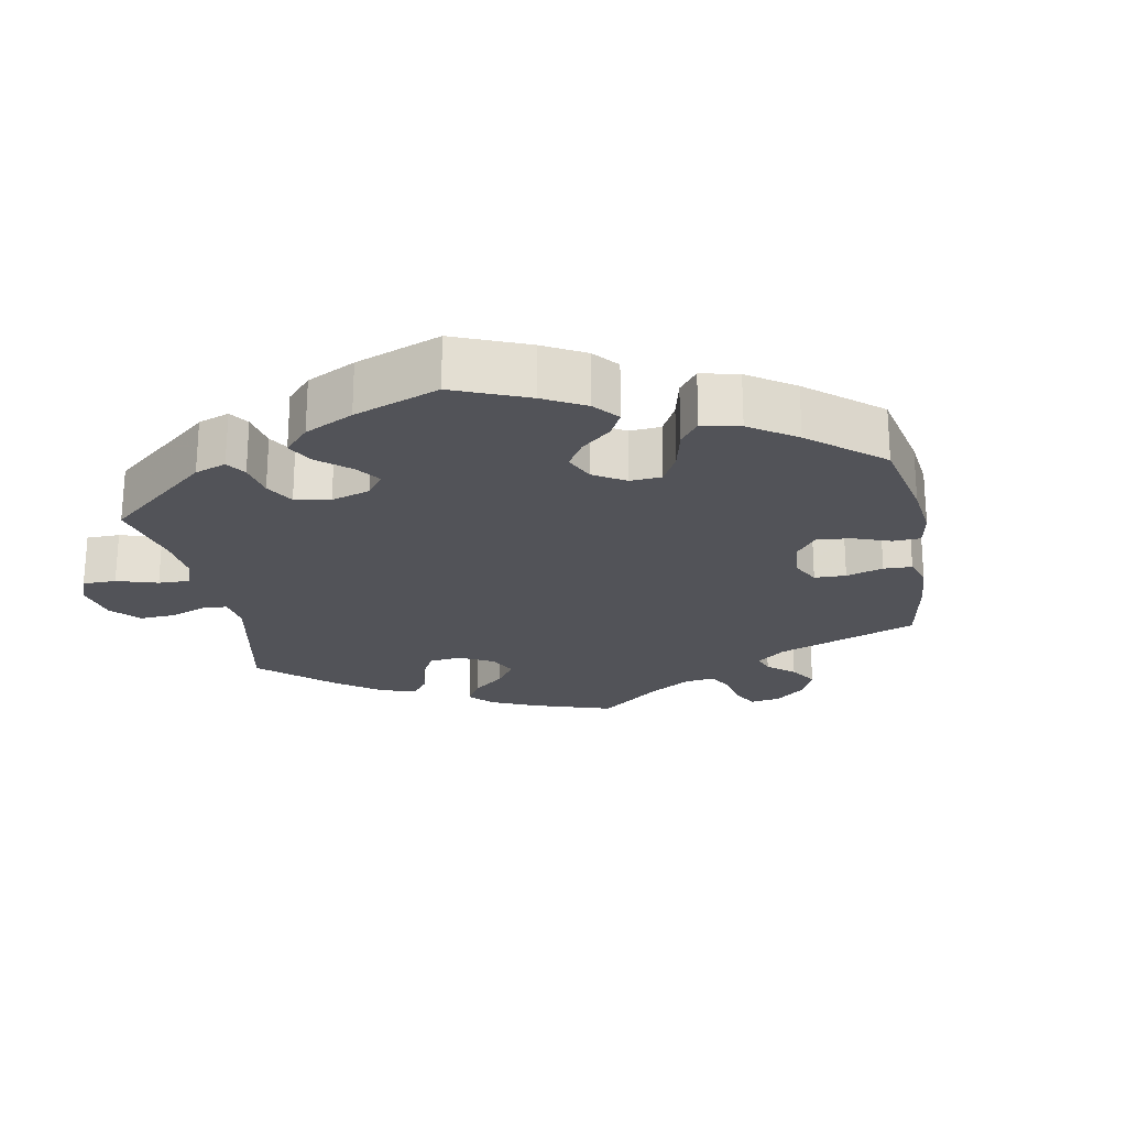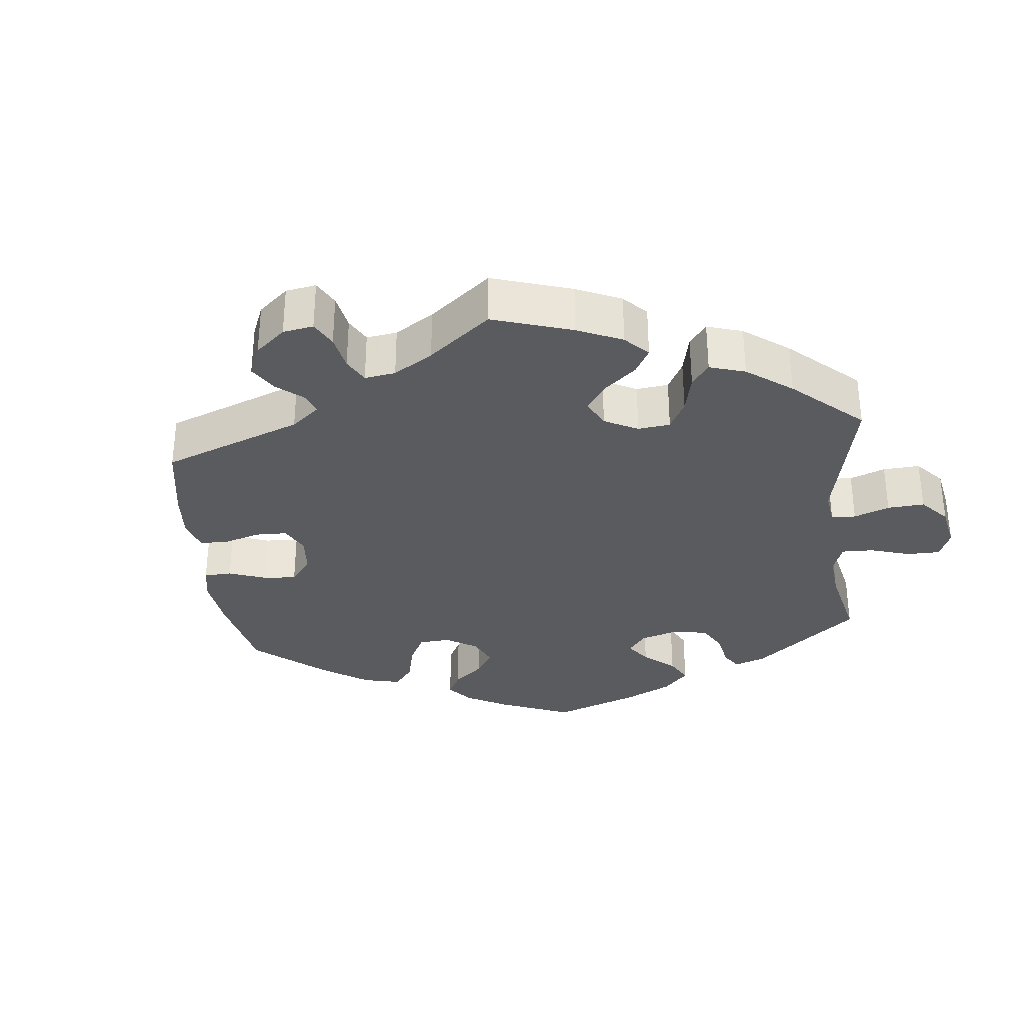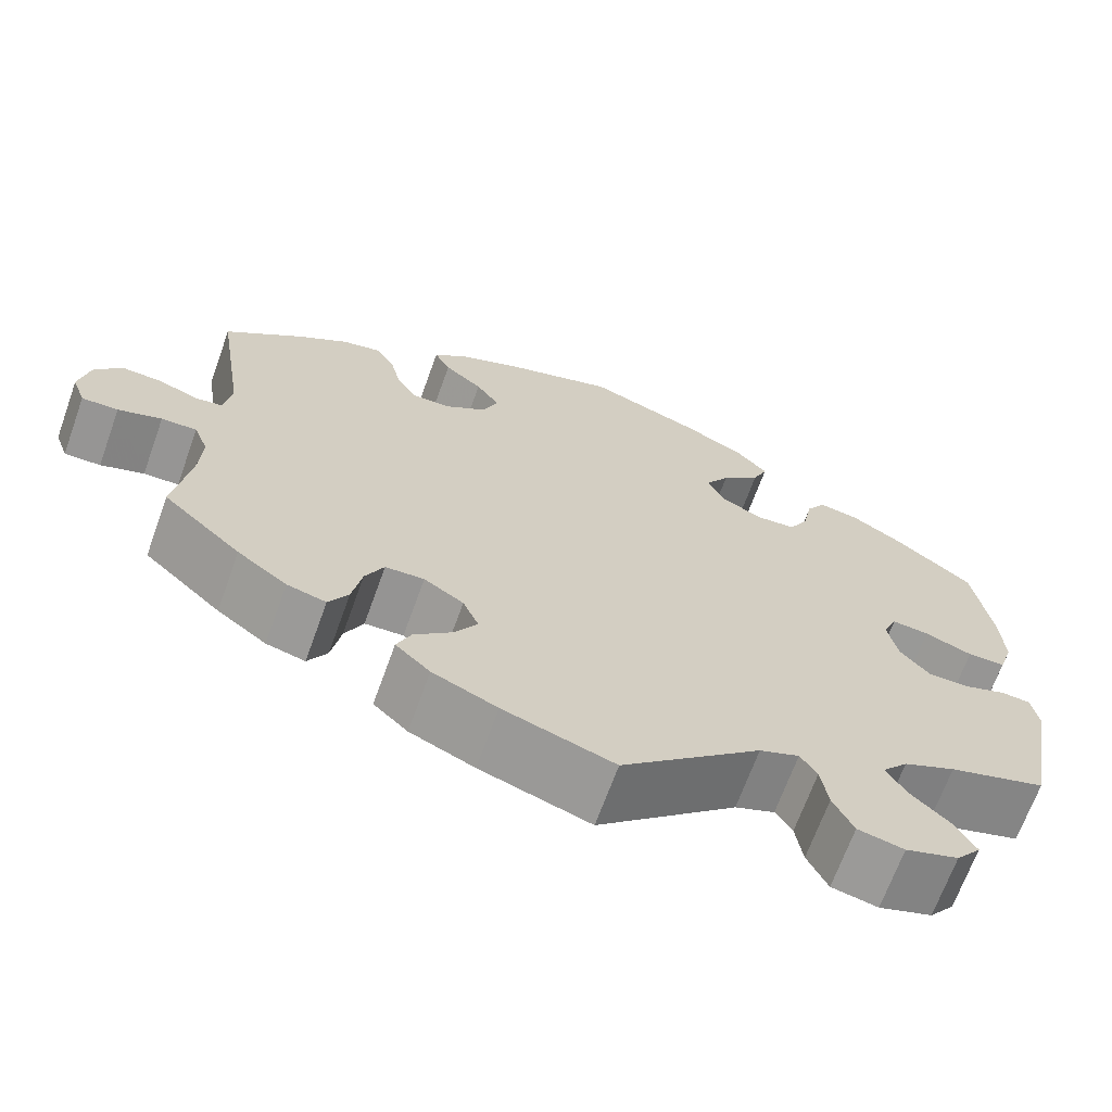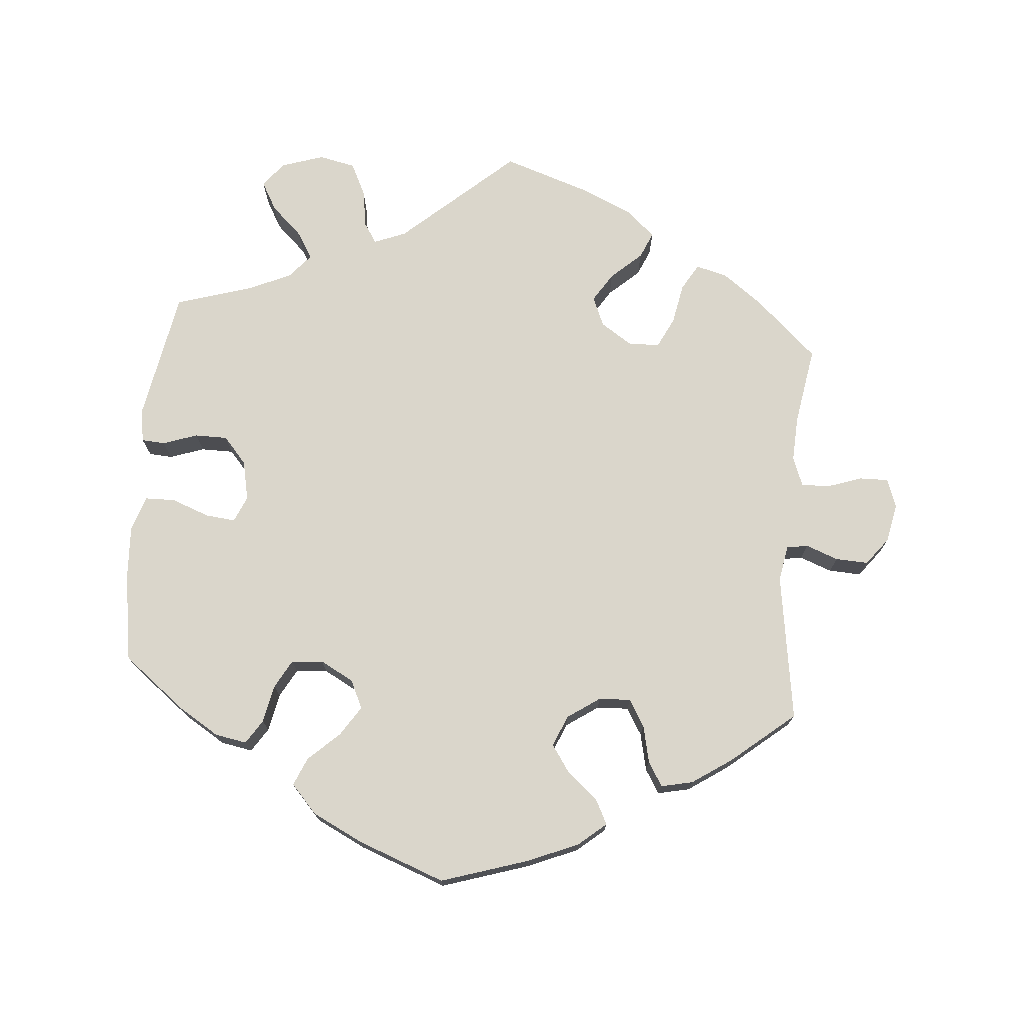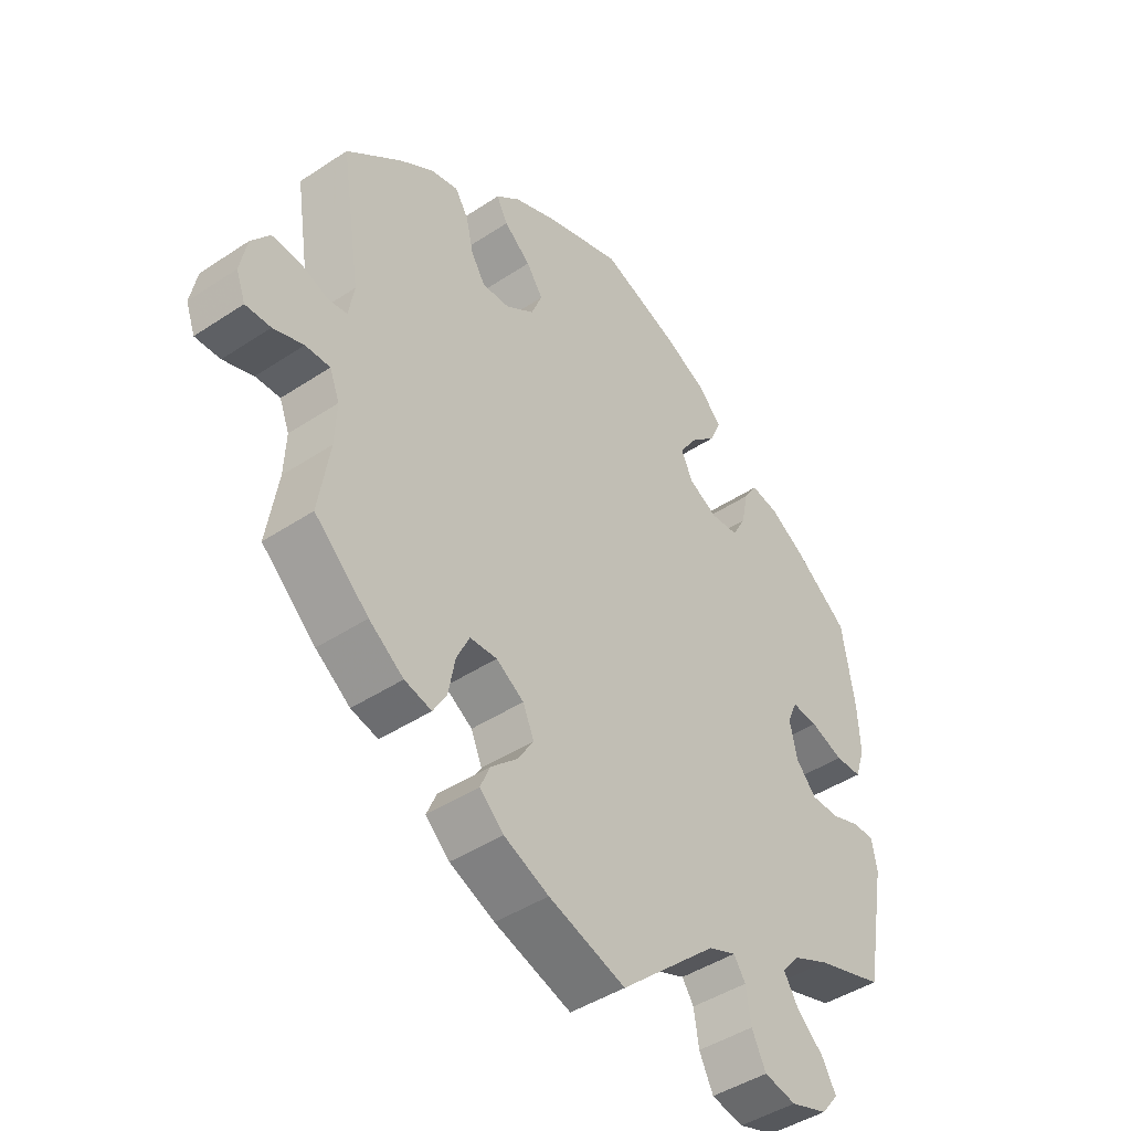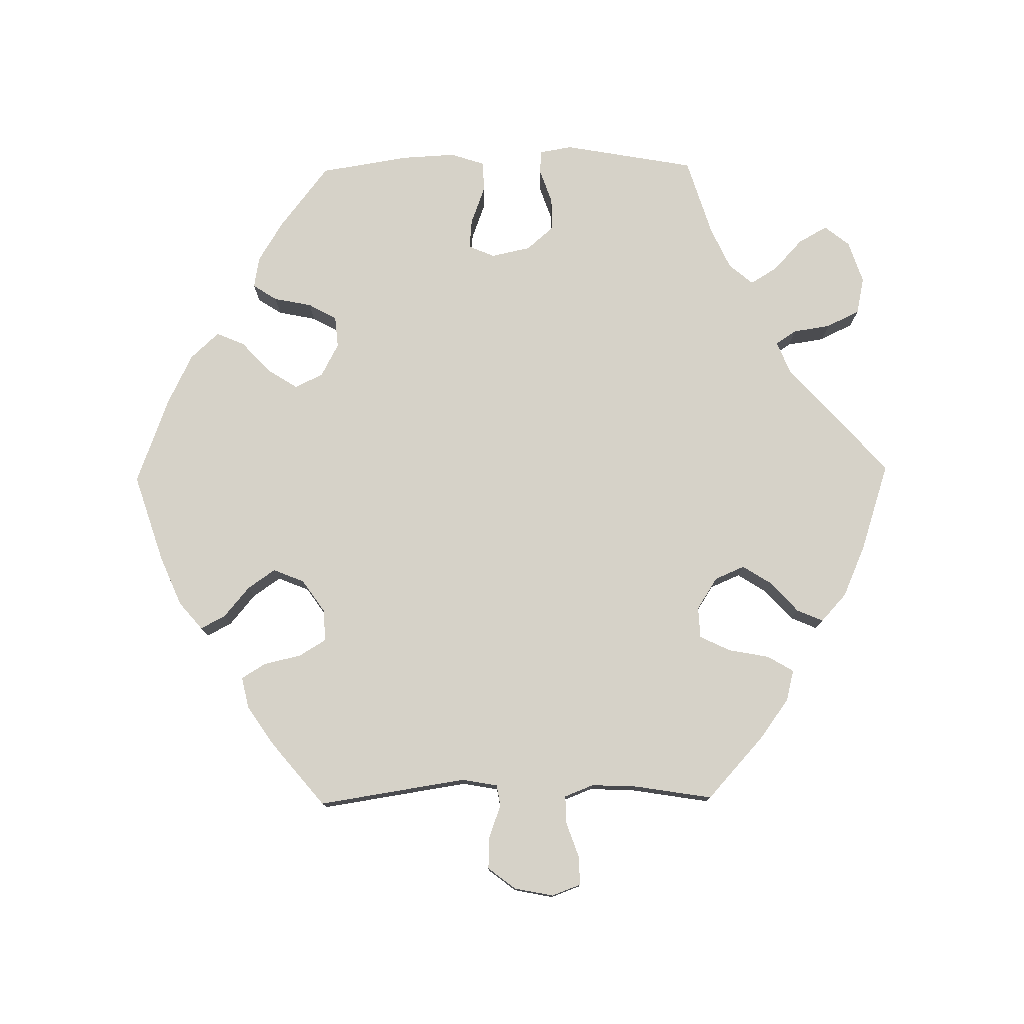
<metadata>
{"format":"obj","ext":"obj","renderer":"f3d","projection":"perspective","resolution":1024,"background":"white","views":[{"elev":-22.6,"azim":-49.4,"up":"+Y"},{"elev":-32.4,"azim":126.2,"up":"+Y"},{"elev":-67.8,"azim":160.2,"up":"+Z"},{"elev":73.8,"azim":5.0,"up":"+Y"},{"elev":-44.1,"azim":127.9,"up":"+Z"},{"elev":77.6,"azim":89.1,"up":"+Y"}]}
</metadata>
<code>
v -0.535 0.07 -0.101
v -0.527 0.07 -0.055
v -0.494 0.07 -0.053
v -0.445 0.07 -0.07
v -0.399 0.07 -0.07
v -0.366 0.07 -0.032
v -0.354 0.07 0.024
v -0.37 0.07 0.061
v -0.412 0.07 0.057
v -0.466 0.07 0.037
v -0.509 0.07 0.038
v -0.525 0.07 0.087
v -0.521 0.07 0.163
v -0.501 0.07 0.289
v -0.412 0.07 0.358
v -0.355 0.07 0.393
v -0.31 0.07 0.401
v -0.288 0.07 0.367
v -0.277 0.07 0.313
v -0.255 0.07 0.273
v -0.21 0.07 0.269
v -0.163 0.07 0.294
v -0.144 0.07 0.334
v -0.171 0.07 0.376
v -0.215 0.07 0.417
v -0.232 0.07 0.457
v -0.195 0.07 0.497
v -0.124 0.07 0.532
v 0 0.07 0.578
v 0.124 0.07 0.538
v 0.195 0.07 0.508
v 0.234 0.07 0.475
v 0.216 0.07 0.44
v 0.173 0.07 0.404
v 0.146 0.07 0.365
v 0.164 0.07 0.321
v 0.21 0.07 0.289
v 0.255 0.07 0.287
v 0.278 0.07 0.325
v 0.29 0.07 0.378
v 0.311 0.07 0.412
v 0.356 0.07 0.402
v 0.412 0.07 0.364
v 0.501 0.07 0.29
v 0.469 0.07 0.081
v 0.478 0.07 0.03
v 0.508 0.07 0.025
v 0.554 0.07 0.042
v 0.6 0.07 0.044
v 0.63 0.07 0.005
v 0.641 0.07 -0.05
v 0.626 0.07 -0.091
v 0.585 0.07 -0.09
v 0.536 0.07 -0.073
v 0.496 0.07 -0.072
v 0.48 0.07 -0.113
v 0.483 0.07 -0.178
v 0.501 0.07 -0.288
v 0.413 0.07 -0.368
v 0.357 0.07 -0.409
v 0.313 0.07 -0.42
v 0.291 0.07 -0.383
v 0.28 0.07 -0.325
v 0.259 0.07 -0.282
v 0.215 0.07 -0.28
v 0.17 0.07 -0.309
v 0.152 0.07 -0.351
v 0.178 0.07 -0.392
v 0.221 0.07 -0.431
v 0.237 0.07 -0.468
v 0.198 0.07 -0.504
v 0.125 0.07 -0.536
v 0 0.07 -0.577
v -0.158 0.07 -0.436
v -0.203 0.07 -0.418
v -0.222 0.07 -0.447
v -0.23 0.07 -0.5
v -0.253 0.07 -0.547
v -0.305 0.07 -0.558
v -0.365 0.07 -0.538
v -0.393 0.07 -0.503
v -0.37 0.07 -0.462
v -0.326 0.07 -0.421
v -0.303 0.07 -0.383
v -0.332 0.07 -0.349
v -0.391 0.07 -0.322
v -0.501 0.07 -0.288
v -0.535 0 -0.101
v -0.527 0 -0.055
v -0.494 0 -0.053
v -0.445 0 -0.07
v -0.399 0 -0.07
v -0.366 0 -0.032
v -0.354 0 0.024
v -0.37 0 0.061
v -0.412 0 0.057
v -0.466 0 0.037
v -0.509 0 0.038
v -0.525 0 0.087
v -0.521 0 0.163
v -0.501 0 0.289
v -0.412 0 0.358
v -0.355 0 0.393
v -0.31 0 0.401
v -0.288 0 0.367
v -0.277 0 0.313
v -0.255 0 0.273
v -0.21 0 0.269
v -0.163 0 0.294
v -0.144 0 0.334
v -0.171 0 0.376
v -0.215 0 0.417
v -0.232 0 0.457
v -0.195 0 0.497
v -0.124 0 0.532
v 0 0 0.578
v 0.124 0 0.538
v 0.195 0 0.508
v 0.234 0 0.475
v 0.216 0 0.44
v 0.173 0 0.404
v 0.146 0 0.365
v 0.164 0 0.321
v 0.21 0 0.289
v 0.255 0 0.287
v 0.278 0 0.325
v 0.29 0 0.378
v 0.311 0 0.412
v 0.356 0 0.402
v 0.412 0 0.364
v 0.501 0 0.29
v 0.469 0 0.081
v 0.478 0 0.03
v 0.508 0 0.025
v 0.554 0 0.042
v 0.6 0 0.044
v 0.63 0 0.005
v 0.641 0 -0.05
v 0.626 0 -0.091
v 0.585 0 -0.09
v 0.536 0 -0.073
v 0.496 0 -0.072
v 0.48 0 -0.113
v 0.483 0 -0.178
v 0.501 0 -0.288
v 0.413 0 -0.368
v 0.357 0 -0.409
v 0.313 0 -0.42
v 0.291 0 -0.383
v 0.28 0 -0.325
v 0.259 0 -0.282
v 0.215 0 -0.28
v 0.17 0 -0.309
v 0.152 0 -0.351
v 0.178 0 -0.392
v 0.221 0 -0.431
v 0.237 0 -0.468
v 0.198 0 -0.504
v 0.125 0 -0.536
v 0 0 -0.577
v -0.158 0 -0.436
v -0.203 0 -0.418
v -0.222 0 -0.447
v -0.23 0 -0.5
v -0.253 0 -0.547
v -0.305 0 -0.558
v -0.365 0 -0.538
v -0.393 0 -0.503
v -0.37 0 -0.462
v -0.326 0 -0.421
v -0.303 0 -0.383
v -0.332 0 -0.349
v -0.391 0 -0.322
v -0.501 0 -0.288
f 86 87 1 2
f 85 86 2 3
f 84 85 3 4
f 80 81 82 83
f 80 83 84
f 79 80 84
f 76 77 78 79
f 75 76 79 84
f 71 72 73 74
f 71 74 75
f 68 69 70 71
f 67 68 71 75
f 66 67 75 84
f 60 61 62 63
f 60 63 64
f 57 58 59 60
f 56 57 60 64
f 55 56 64 65
f 51 52 53 54
f 51 54 55
f 50 51 55
f 47 48 49 50
f 47 50 55
f 46 47 55 65
f 42 43 44 45
f 39 40 41 42
f 38 39 42 45
f 37 38 45 46
f 31 32 33 34
f 31 34 35
f 30 31 35
f 29 30 35
f 28 29 35 36
f 24 25 26 27
f 23 24 27 28
f 16 17 18 19
f 16 19 20
f 15 16 20
f 14 15 20
f 13 14 20 21
f 9 10 11 12
f 8 9 12 13
f 66 84 4 5
f 65 66 5 6
f 36 37 46 65
f 23 28 36 65
f 22 23 65
f 21 22 65 6
f 8 13 21
f 7 8 21
f 6 7 21
f 89 88 174 173
f 90 89 173 172
f 91 90 172 171
f 170 169 168 167
f 171 170 167
f 171 167 166
f 166 165 164 163
f 171 166 163 162
f 161 160 159 158
f 162 161 158
f 158 157 156 155
f 162 158 155 154
f 171 162 154 153
f 150 149 148 147
f 151 150 147
f 147 146 145 144
f 151 147 144 143
f 152 151 143 142
f 141 140 139 138
f 142 141 138
f 142 138 137
f 137 136 135 134
f 142 137 134
f 152 142 134 133
f 132 131 130 129
f 129 128 127 126
f 132 129 126 125
f 133 132 125 124
f 121 120 119 118
f 122 121 118
f 122 118 117
f 122 117 116
f 123 122 116 115
f 114 113 112 111
f 115 114 111 110
f 106 105 104 103
f 107 106 103
f 107 103 102
f 107 102 101
f 108 107 101 100
f 99 98 97 96
f 100 99 96 95
f 92 91 171 153
f 93 92 153 152
f 152 133 124 123
f 152 123 115 110
f 152 110 109
f 93 152 109 108
f 108 100 95
f 108 95 94
f 108 94 93
f 1 88 89 2
f 2 89 90 3
f 3 90 91 4
f 4 91 92 5
f 5 92 93 6
f 6 93 94 7
f 7 94 95 8
f 8 95 96 9
f 9 96 97 10
f 10 97 98 11
f 11 98 99 12
f 12 99 100 13
f 13 100 101 14
f 14 101 102 15
f 15 102 103 16
f 16 103 104 17
f 17 104 105 18
f 18 105 106 19
f 19 106 107 20
f 20 107 108 21
f 21 108 109 22
f 22 109 110 23
f 23 110 111 24
f 24 111 112 25
f 25 112 113 26
f 26 113 114 27
f 27 114 115 28
f 28 115 116 29
f 29 116 117 30
f 30 117 118 31
f 31 118 119 32
f 32 119 120 33
f 33 120 121 34
f 34 121 122 35
f 35 122 123 36
f 36 123 124 37
f 37 124 125 38
f 38 125 126 39
f 39 126 127 40
f 40 127 128 41
f 41 128 129 42
f 42 129 130 43
f 43 130 131 44
f 44 131 132 45
f 45 132 133 46
f 46 133 134 47
f 47 134 135 48
f 48 135 136 49
f 49 136 137 50
f 50 137 138 51
f 51 138 139 52
f 52 139 140 53
f 53 140 141 54
f 54 141 142 55
f 55 142 143 56
f 56 143 144 57
f 57 144 145 58
f 58 145 146 59
f 59 146 147 60
f 60 147 148 61
f 61 148 149 62
f 62 149 150 63
f 63 150 151 64
f 64 151 152 65
f 65 152 153 66
f 66 153 154 67
f 67 154 155 68
f 68 155 156 69
f 69 156 157 70
f 70 157 158 71
f 71 158 159 72
f 72 159 160 73
f 73 160 161 74
f 74 161 162 75
f 75 162 163 76
f 76 163 164 77
f 77 164 165 78
f 78 165 166 79
f 79 166 167 80
f 80 167 168 81
f 81 168 169 82
f 82 169 170 83
f 83 170 171 84
f 84 171 172 85
f 85 172 173 86
f 86 173 174 87
f 87 174 88 1

</code>
